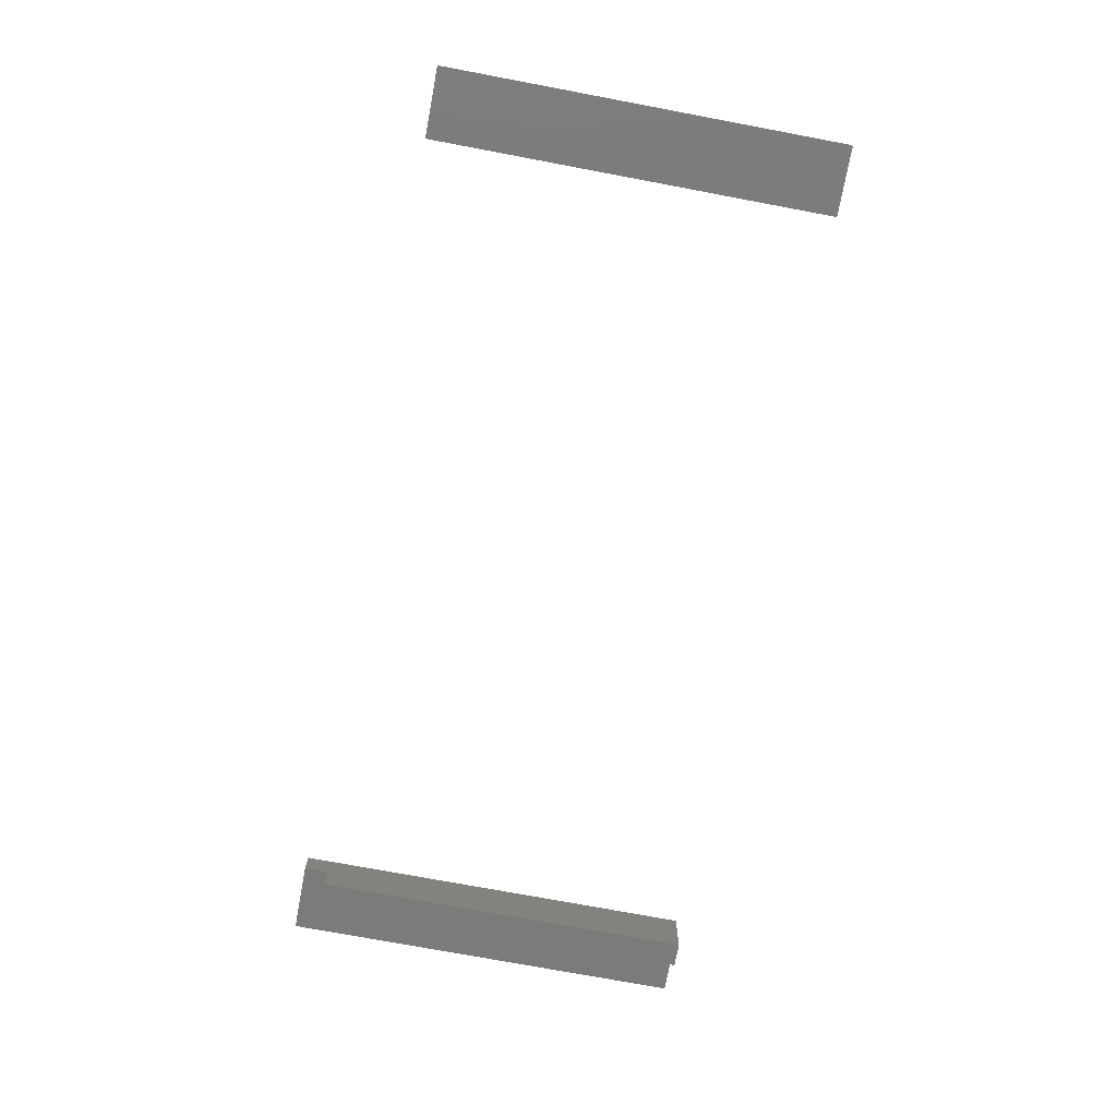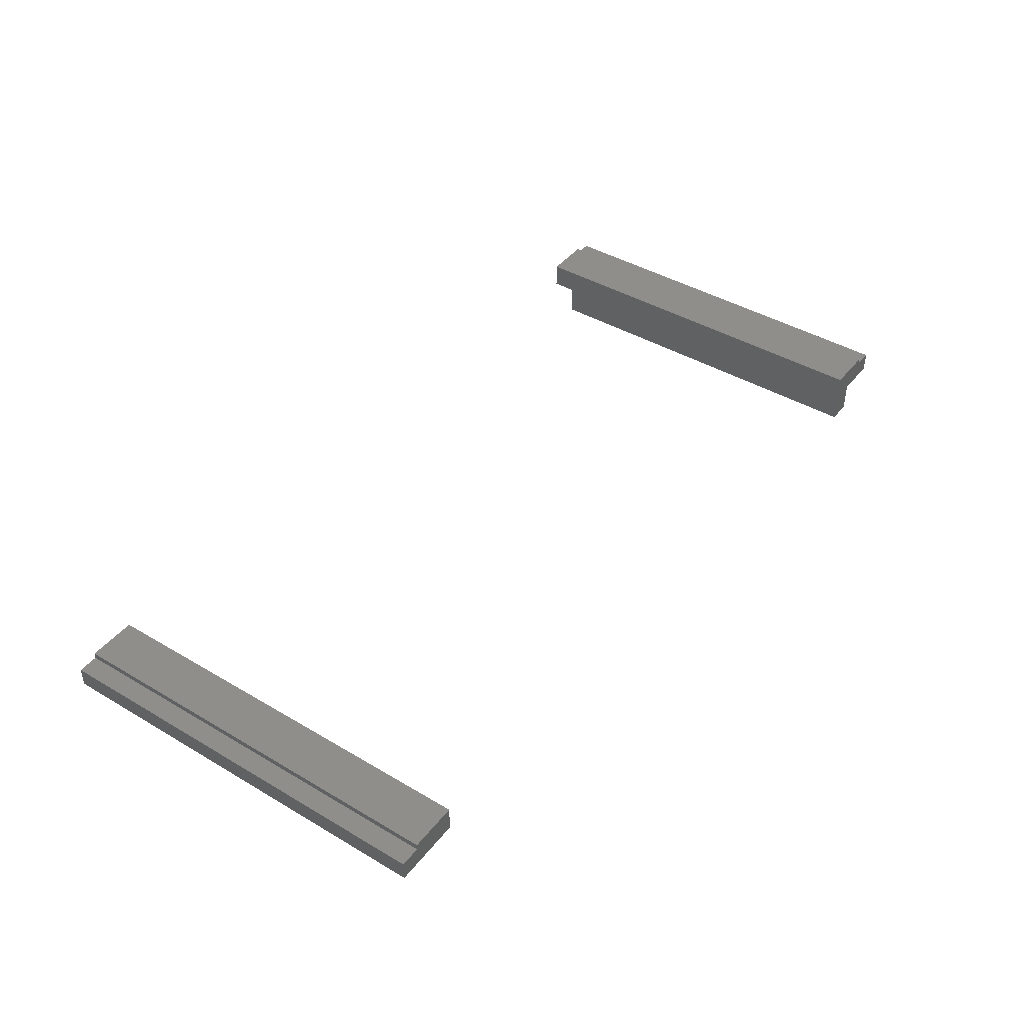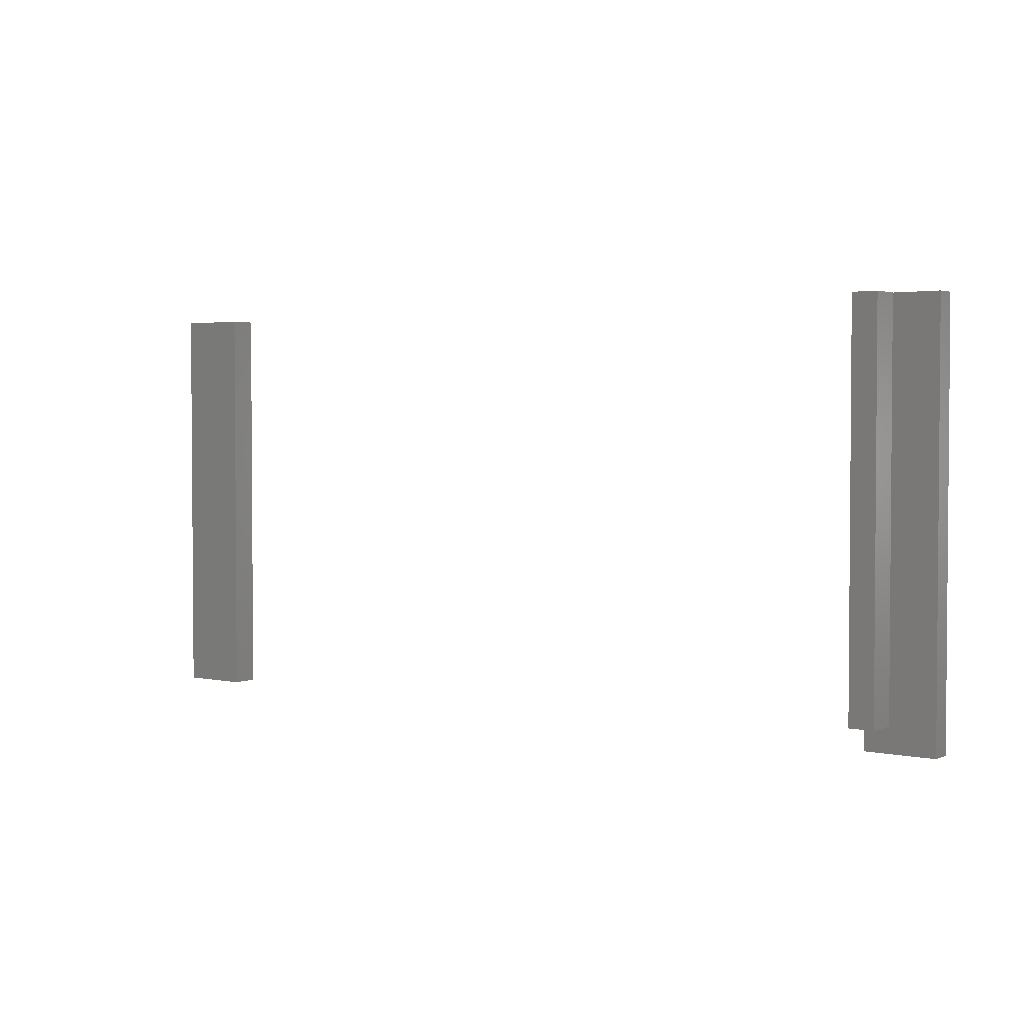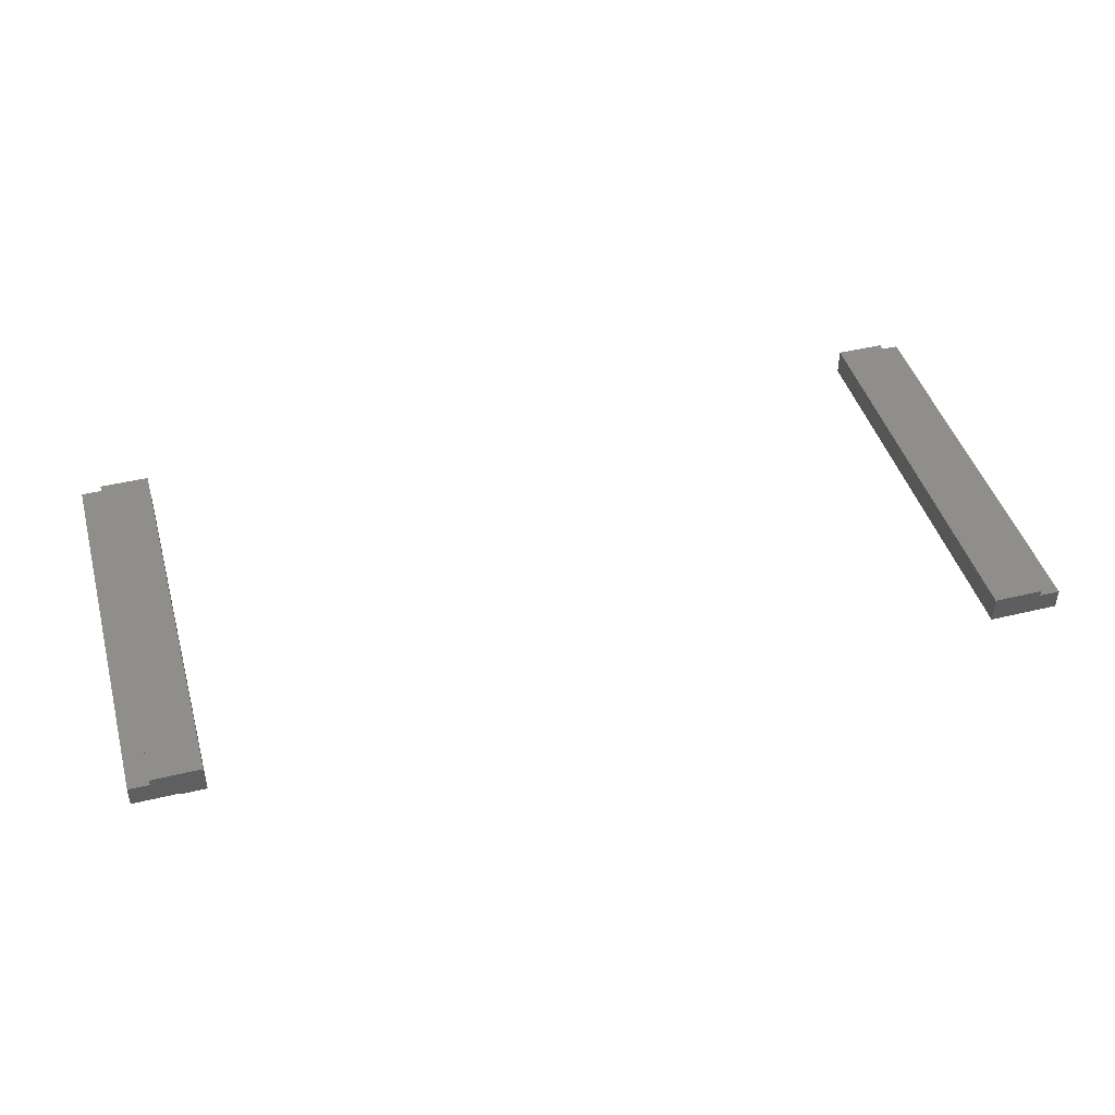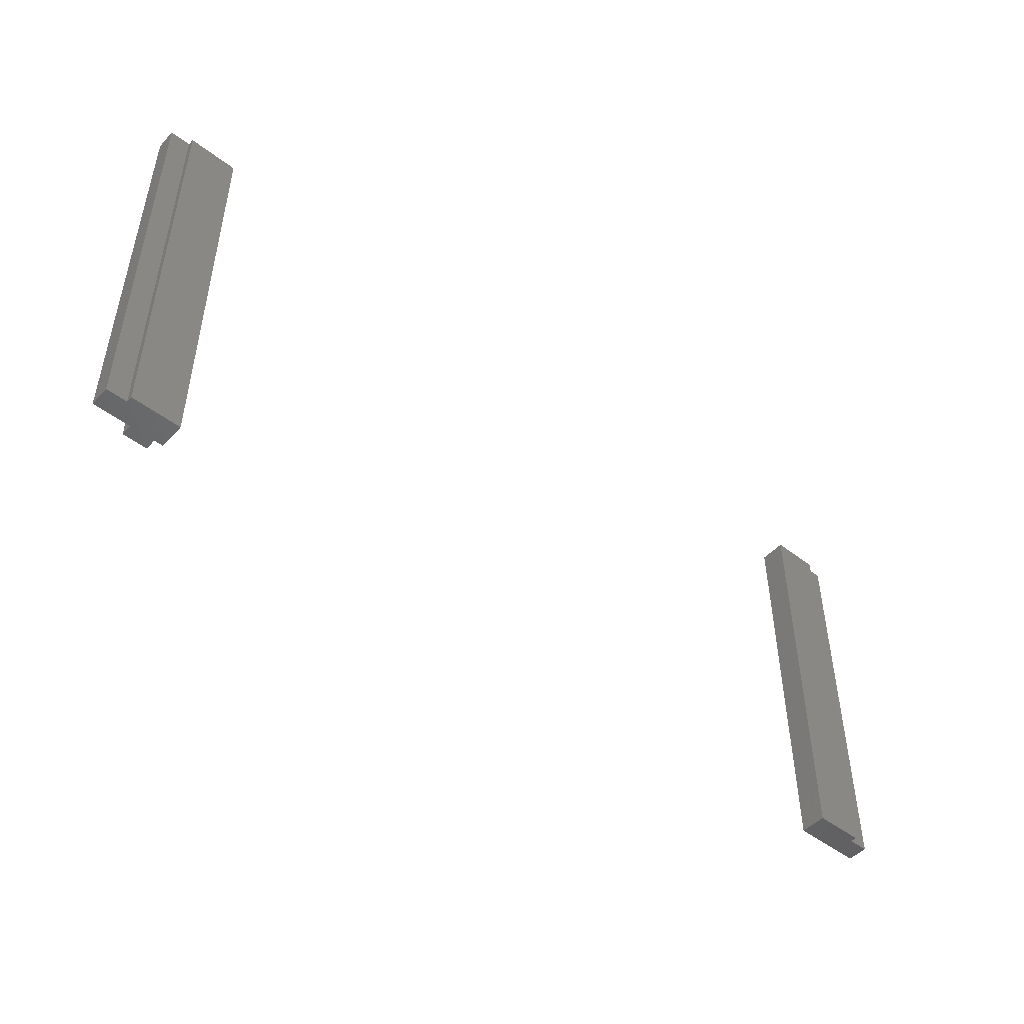
<metadata>
{"format":"stl","ext":"stl","renderer":"f3d","projection":"perspective","resolution":1024,"background":"white","views":[{"elev":-74.6,"azim":79.4,"up":"+Z"},{"elev":42.7,"azim":125.2,"up":"+Z"},{"elev":2.6,"azim":-143.6,"up":"+Y"},{"elev":44.3,"azim":-15.8,"up":"+Z"},{"elev":-48.4,"azim":-40.7,"up":"+Y"}]}
</metadata>
<code>
# stl→obj: 30 verts, 52 faces
v -5 0 5
v -5 0 0
v 0 0 5
v 12 0 6.5
v 0 0 6.5
v 12 0 0
v 203 0 0
v 220 100 0
v 220 0 0
v 203 100 0
v 6 6 0
v 12 6 0
v -5 100 0
v 6 100 0
v 12 100 6.5
v 12 100 -7.5
v 12 6 -7.5
v -5 100 5
v 0 100 5
v 203 100 6.5
v 215 0 6.5
v 215 100 6.5
v 203 0 6.5
v 0 100 6.5
v 6 6 -7.5
v 6 100 -7.5
v 215 0 5
v 220 0 5
v 215 100 5
v 220 100 5
f 1 2 3
f 3 4 5
f 6 3 2
f 3 6 4
f 7 8 9
f 8 7 10
f 6 11 12
f 2 11 6
f 13 11 2
f 11 13 14
f 15 12 16
f 4 12 15
f 12 4 6
f 16 12 17
f 18 3 19
f 3 18 1
f 2 18 13
f 18 2 1
f 20 21 22
f 21 20 23
f 24 4 15
f 4 24 5
f 3 24 19
f 24 3 5
f 25 12 11
f 12 25 17
f 25 16 17
f 16 25 26
f 25 14 26
f 14 25 11
f 23 27 21
f 7 27 23
f 9 27 7
f 27 9 28
f 7 20 10
f 20 7 23
f 29 28 30
f 28 29 27
f 28 8 30
f 8 28 9
f 21 29 22
f 29 21 27
f 30 8 29
f 29 20 22
f 10 29 8
f 29 10 20
f 14 24 15
f 13 19 14
f 24 14 19
f 16 14 15
f 14 16 26
f 19 13 18

</code>
